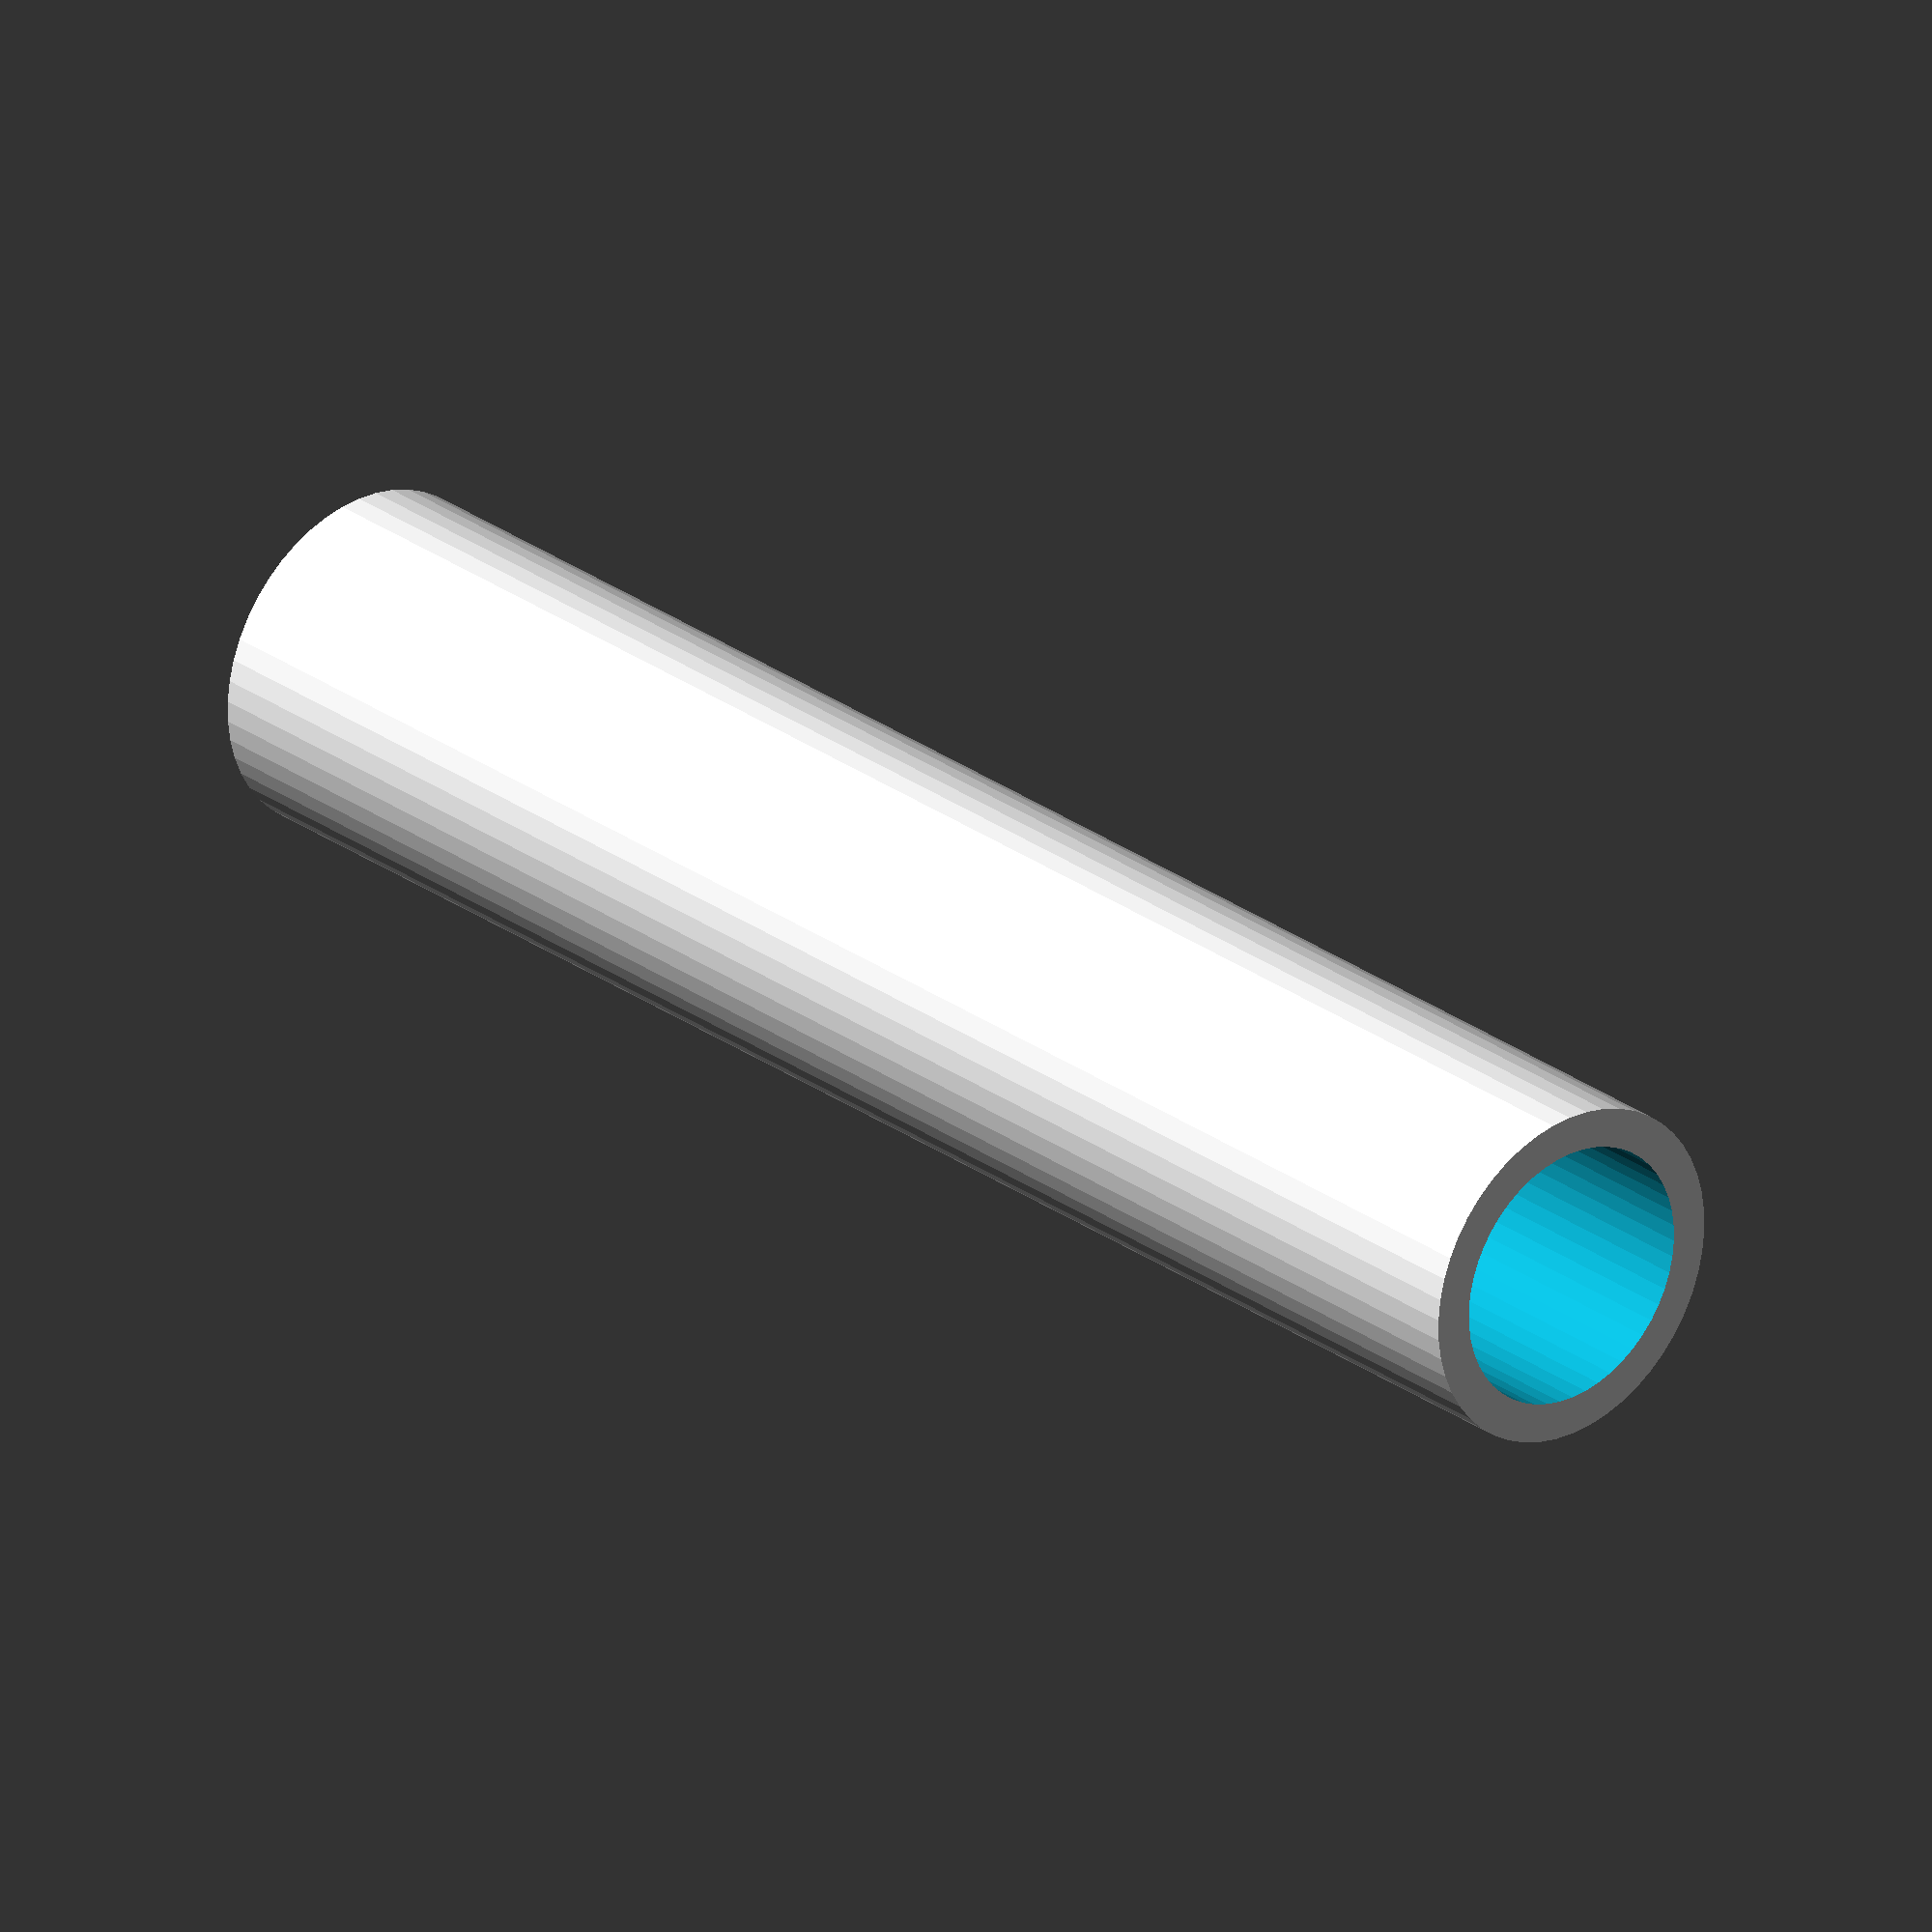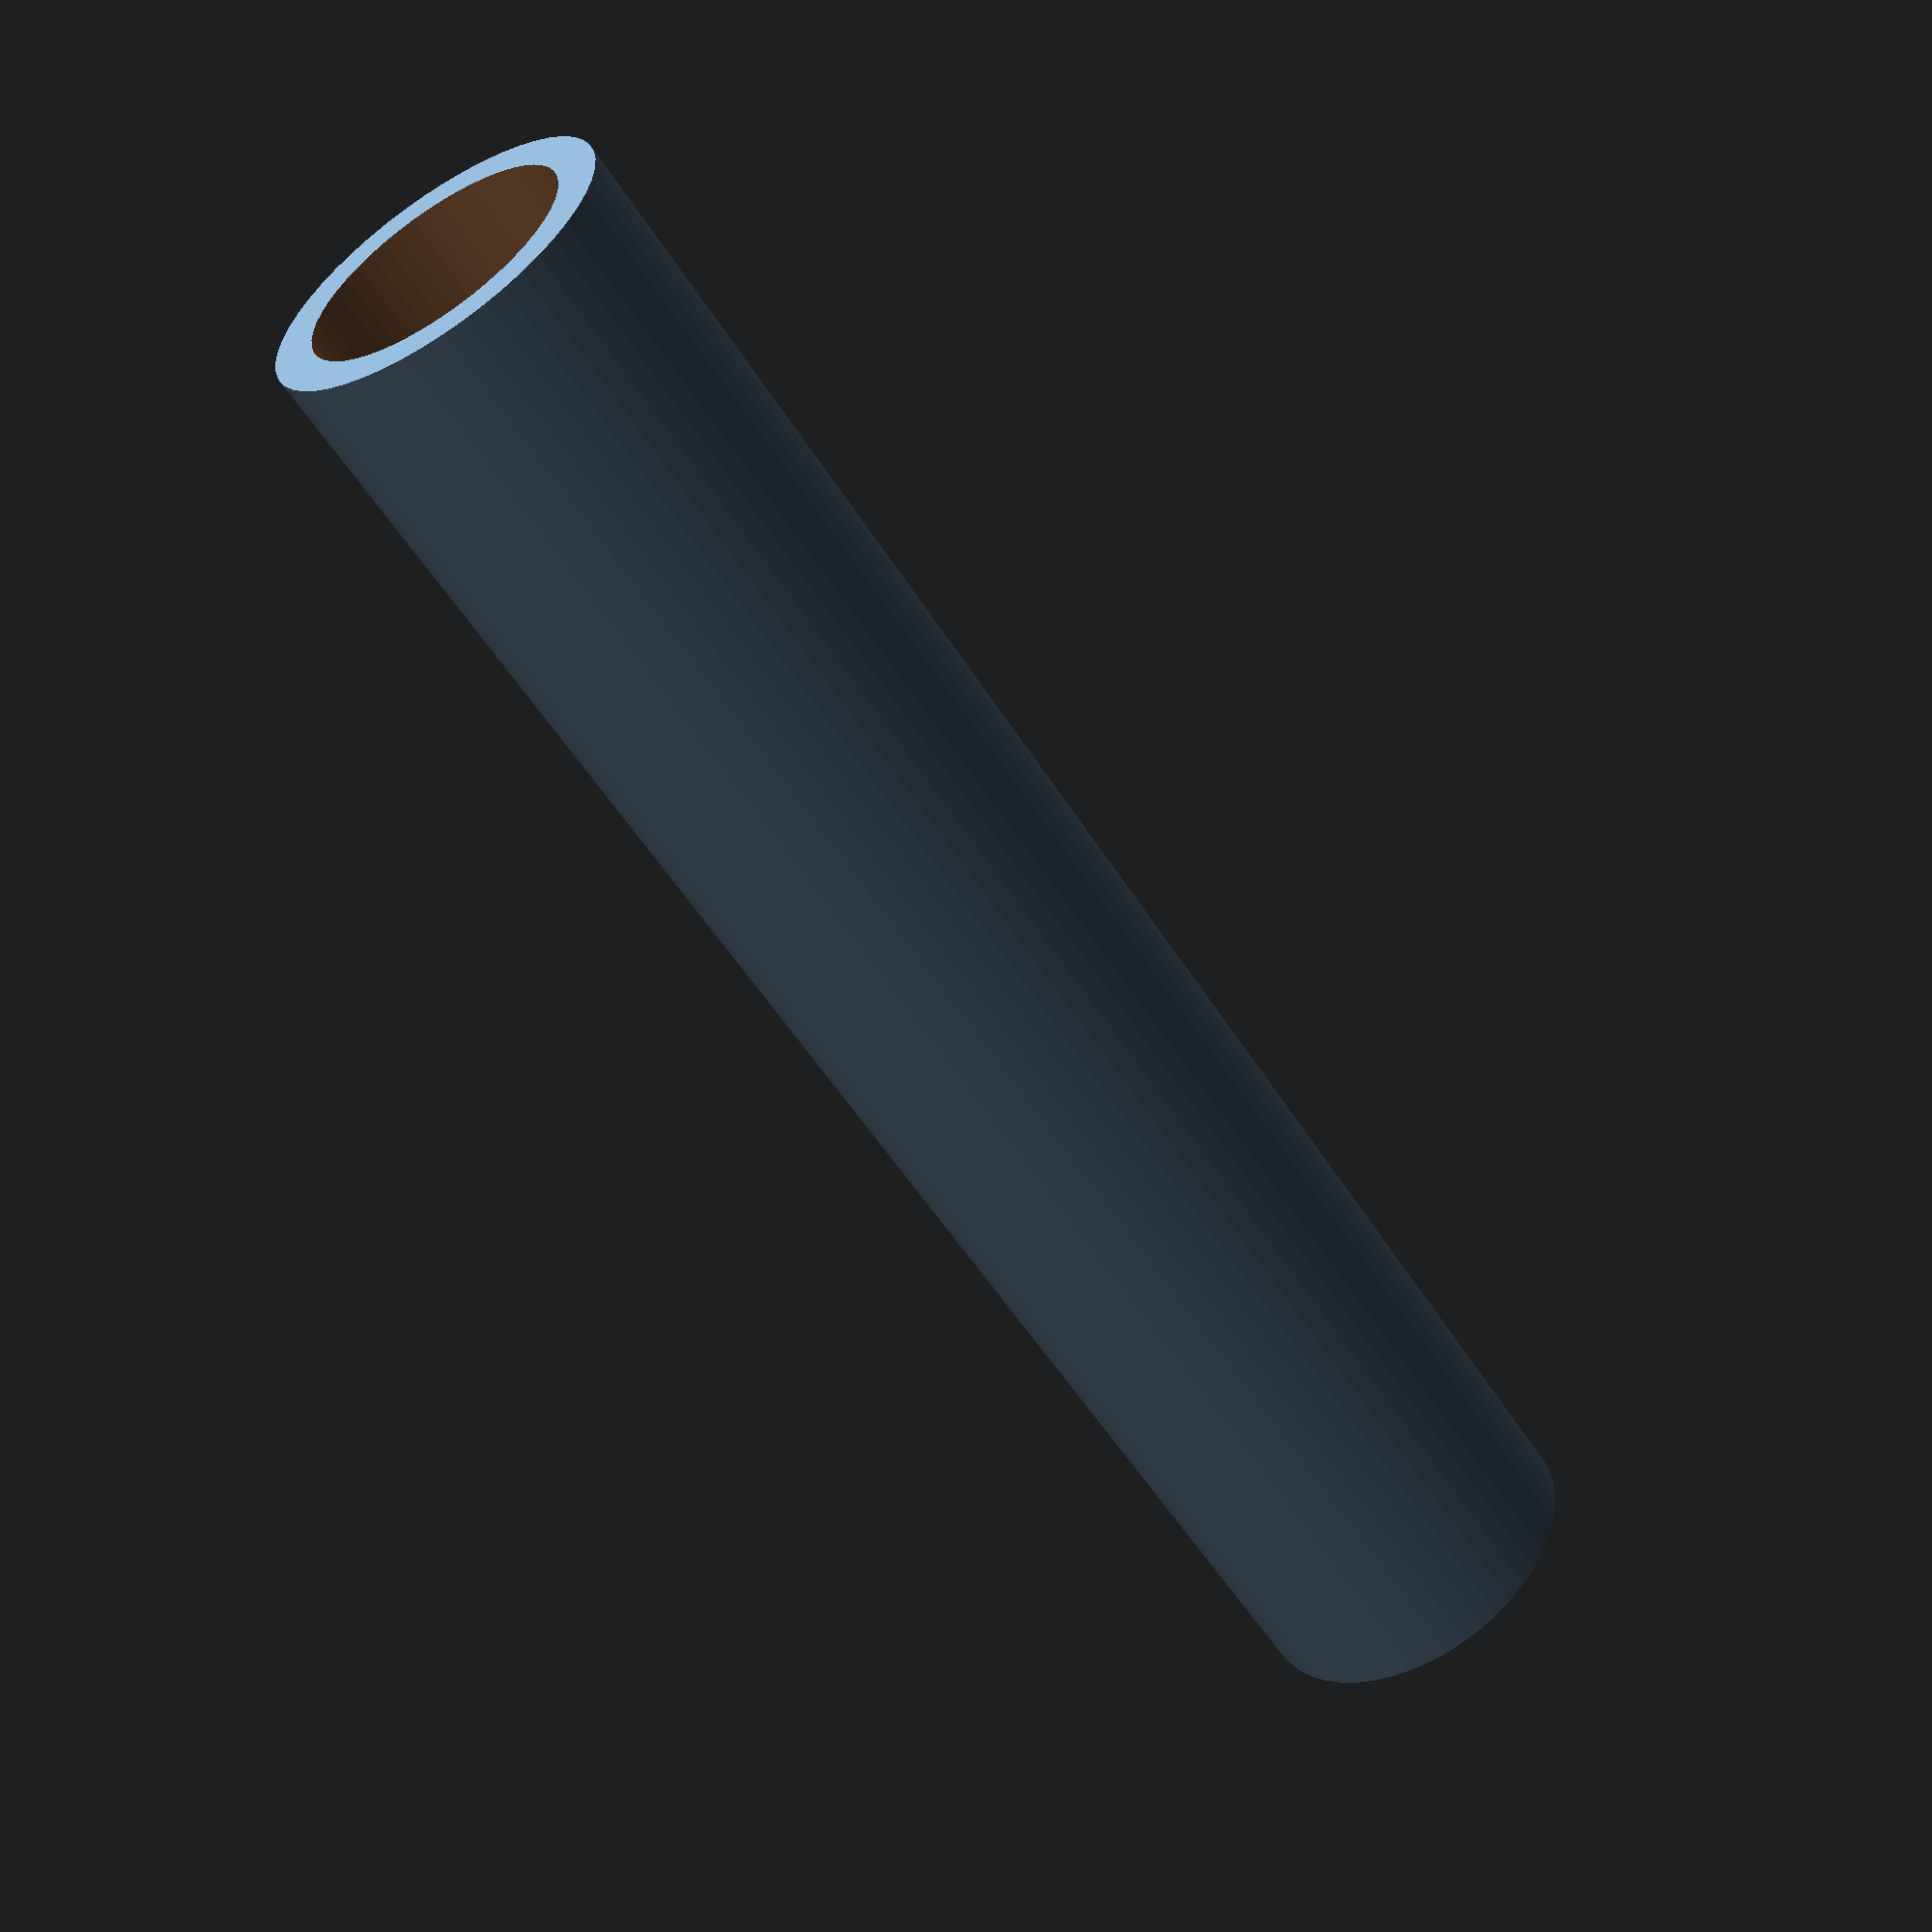
<openscad>
$fn = 50;


difference() {
	union() {
		translate(v = [0, 0, -9.0000000000]) {
			cylinder(h = 18, r = 1.7500000000);
		}
	}
	union() {
		translate(v = [0, 0, -100.0000000000]) {
			cylinder(h = 200, r = 1.3500000000);
		}
	}
}
</openscad>
<views>
elev=333.1 azim=103.7 roll=318.5 proj=o view=wireframe
elev=55.8 azim=224.5 roll=32.0 proj=p view=solid
</views>
